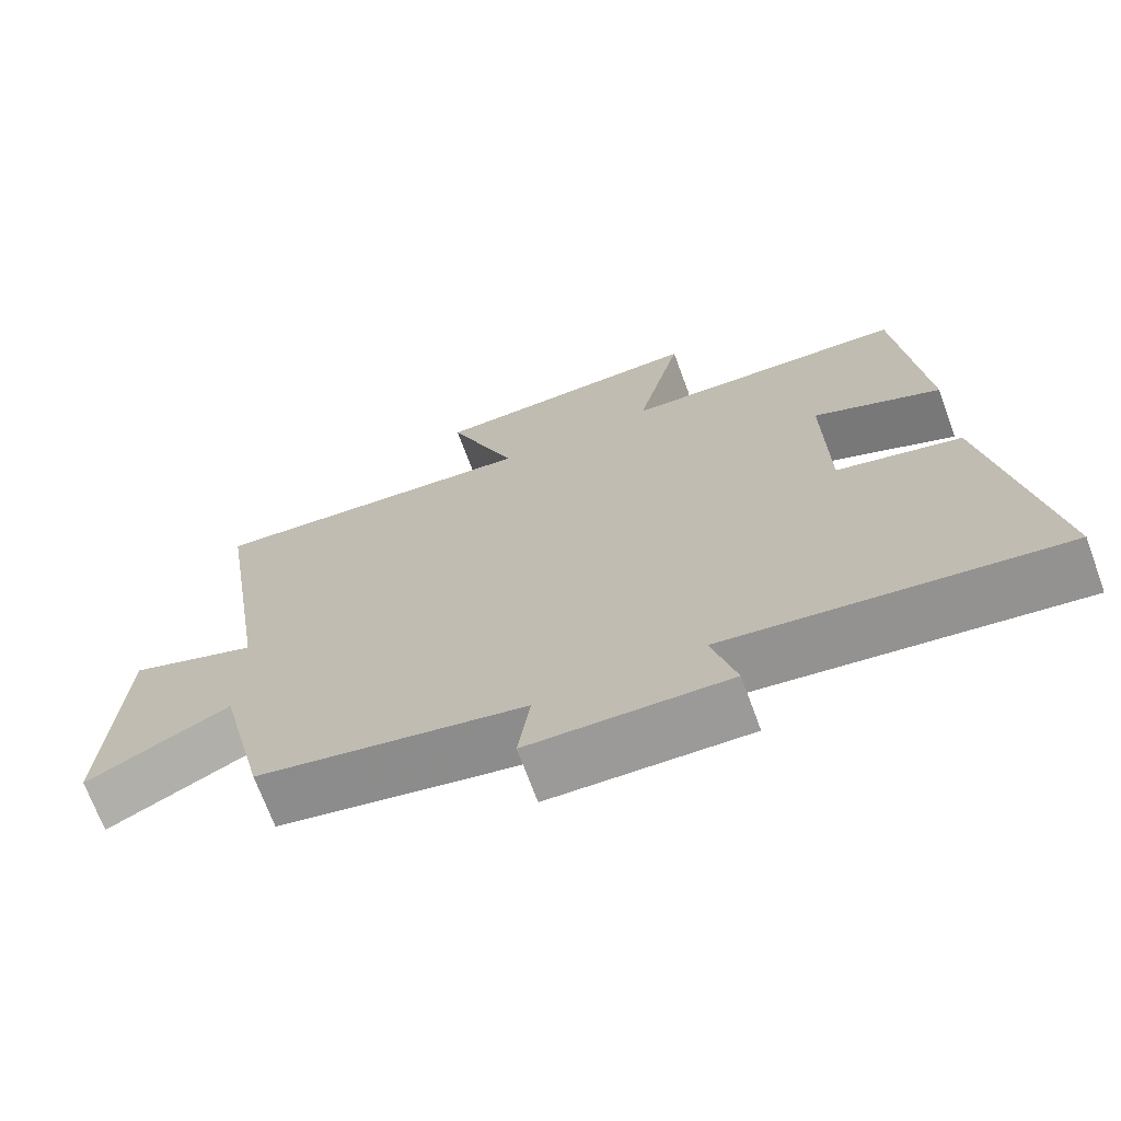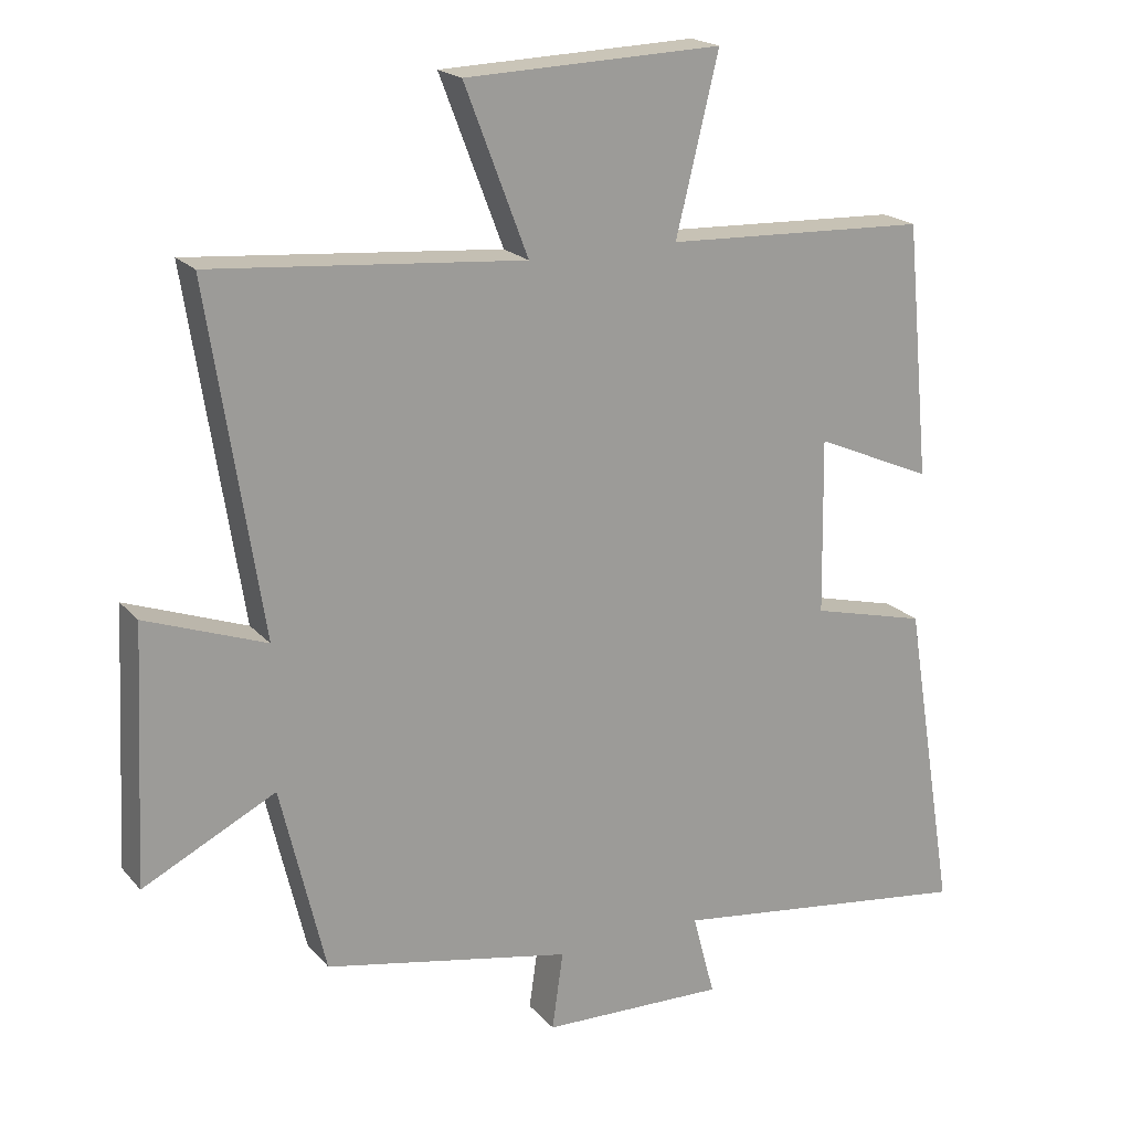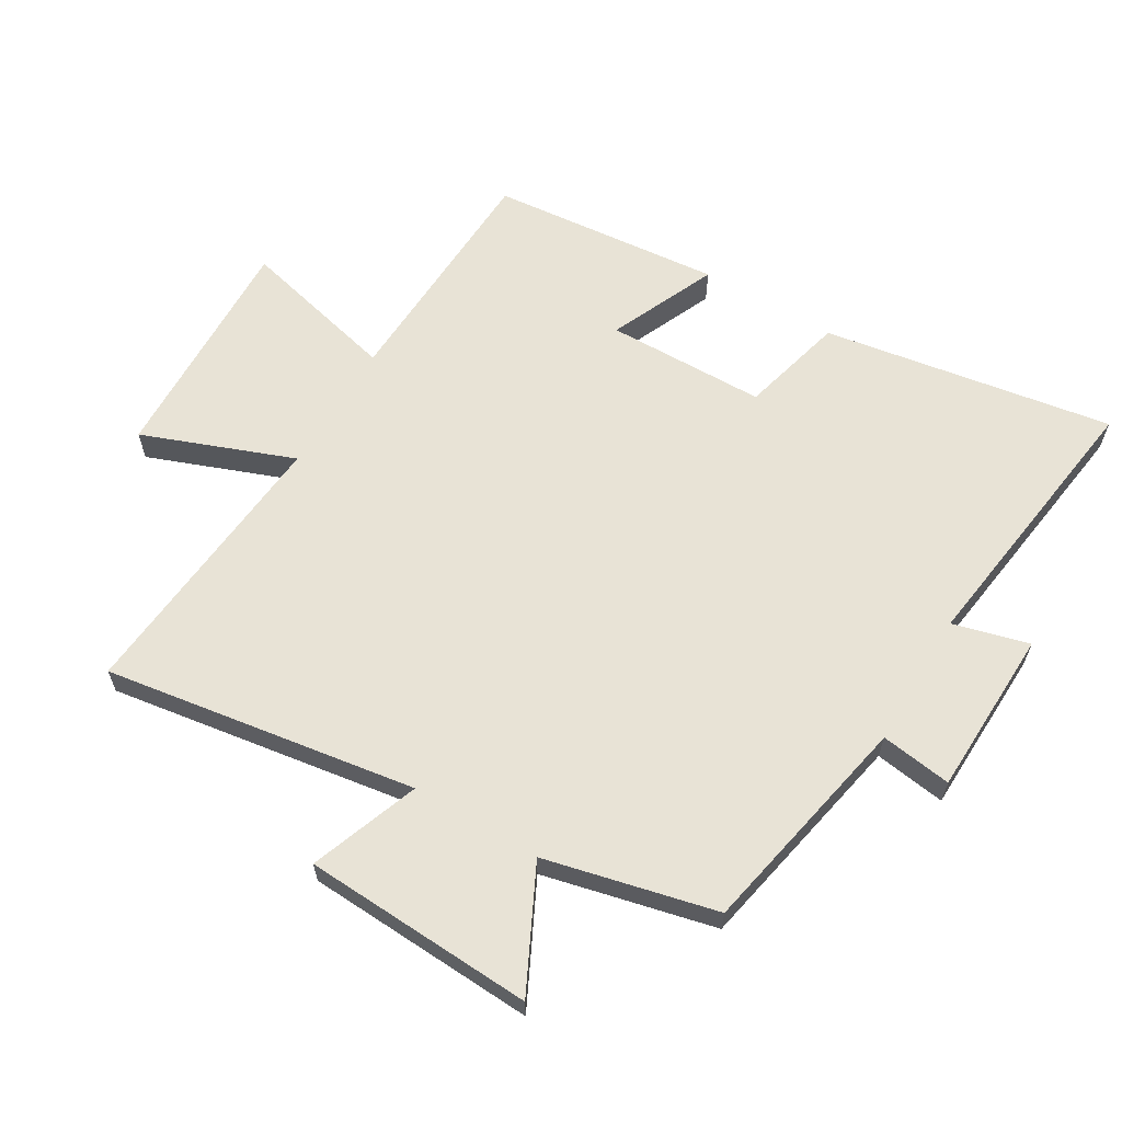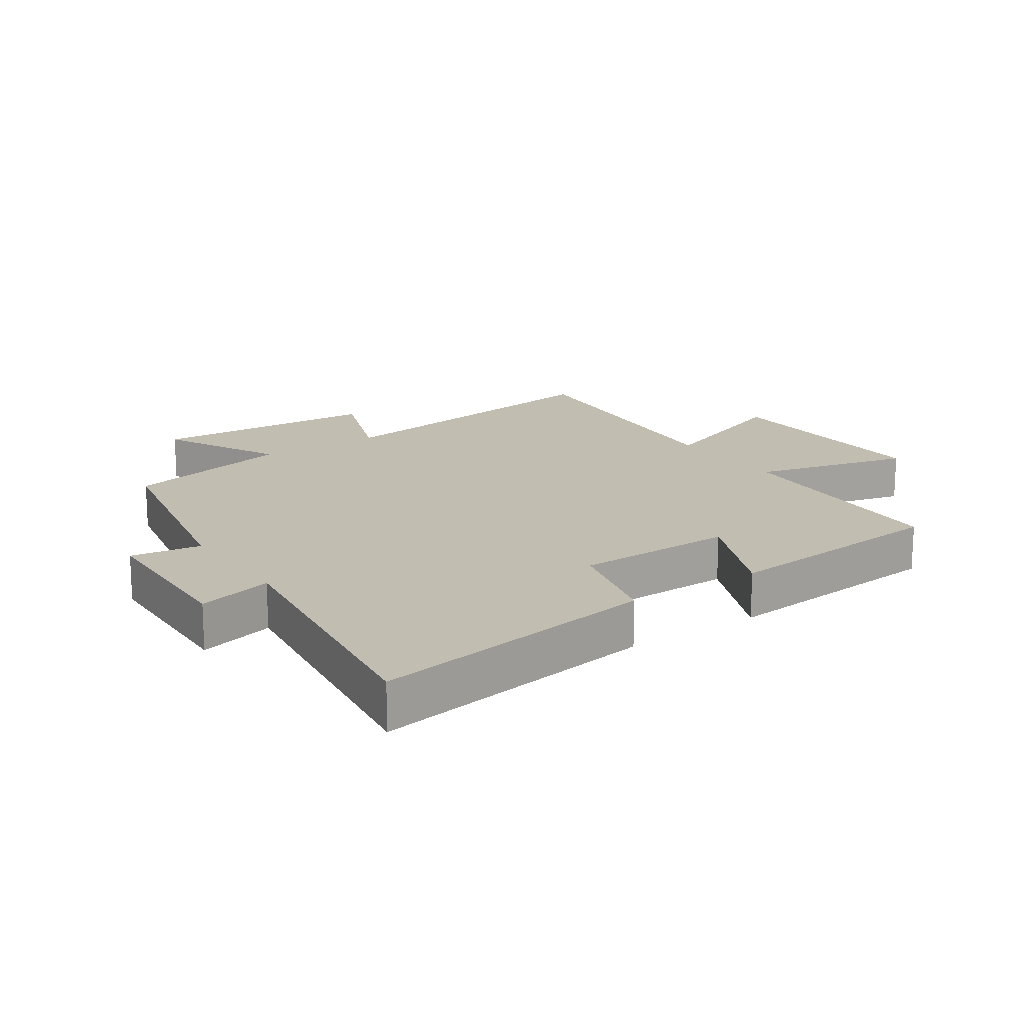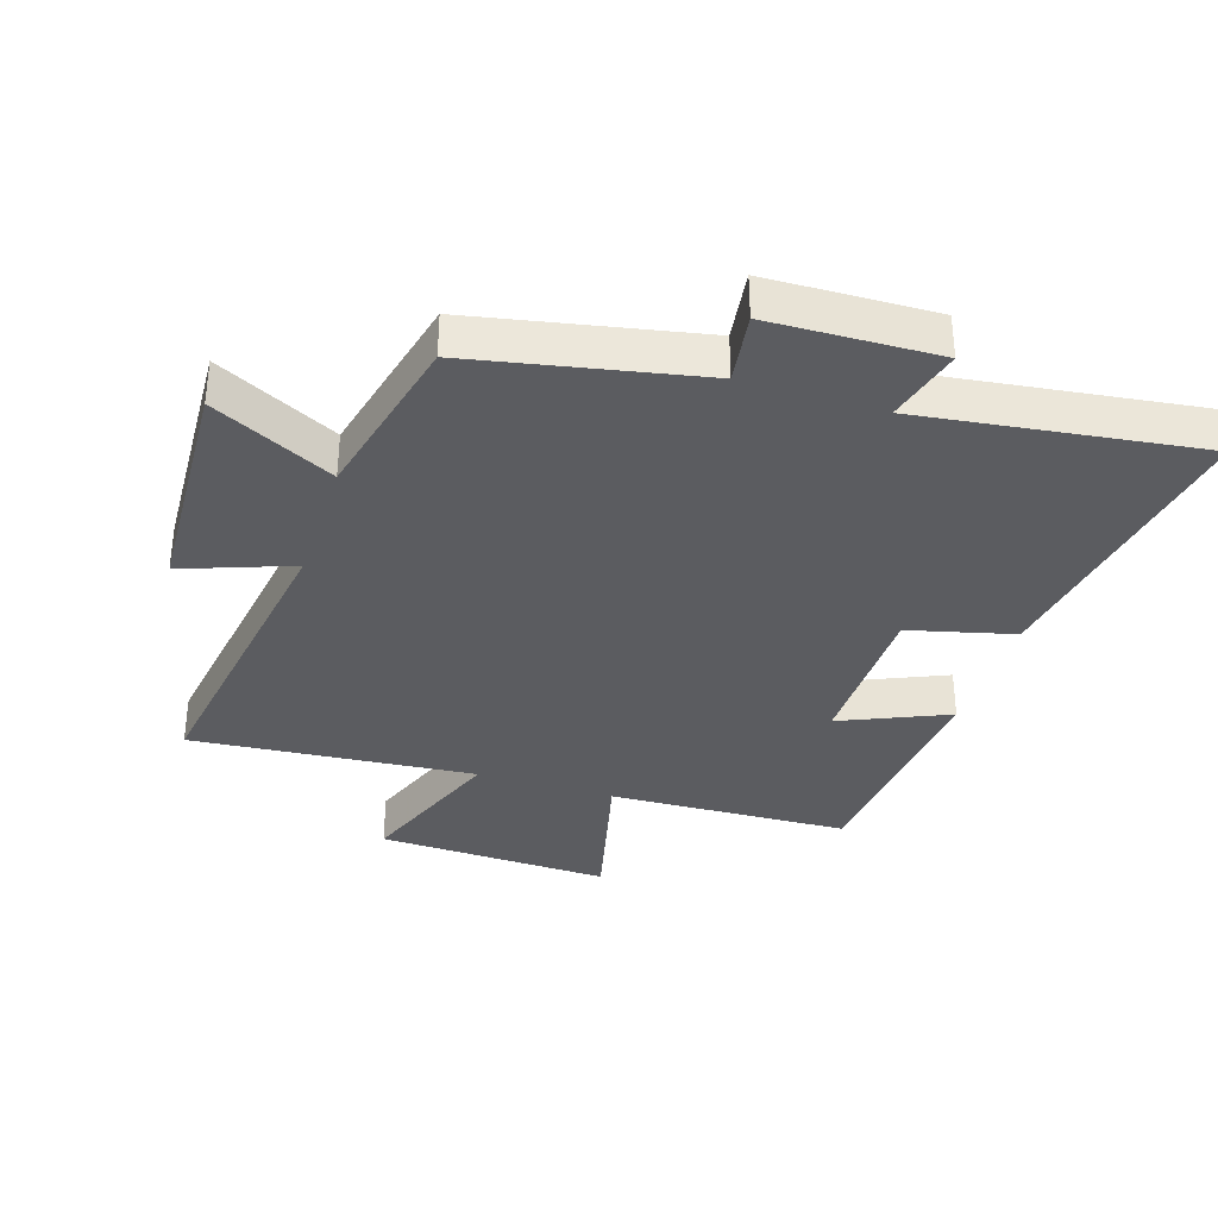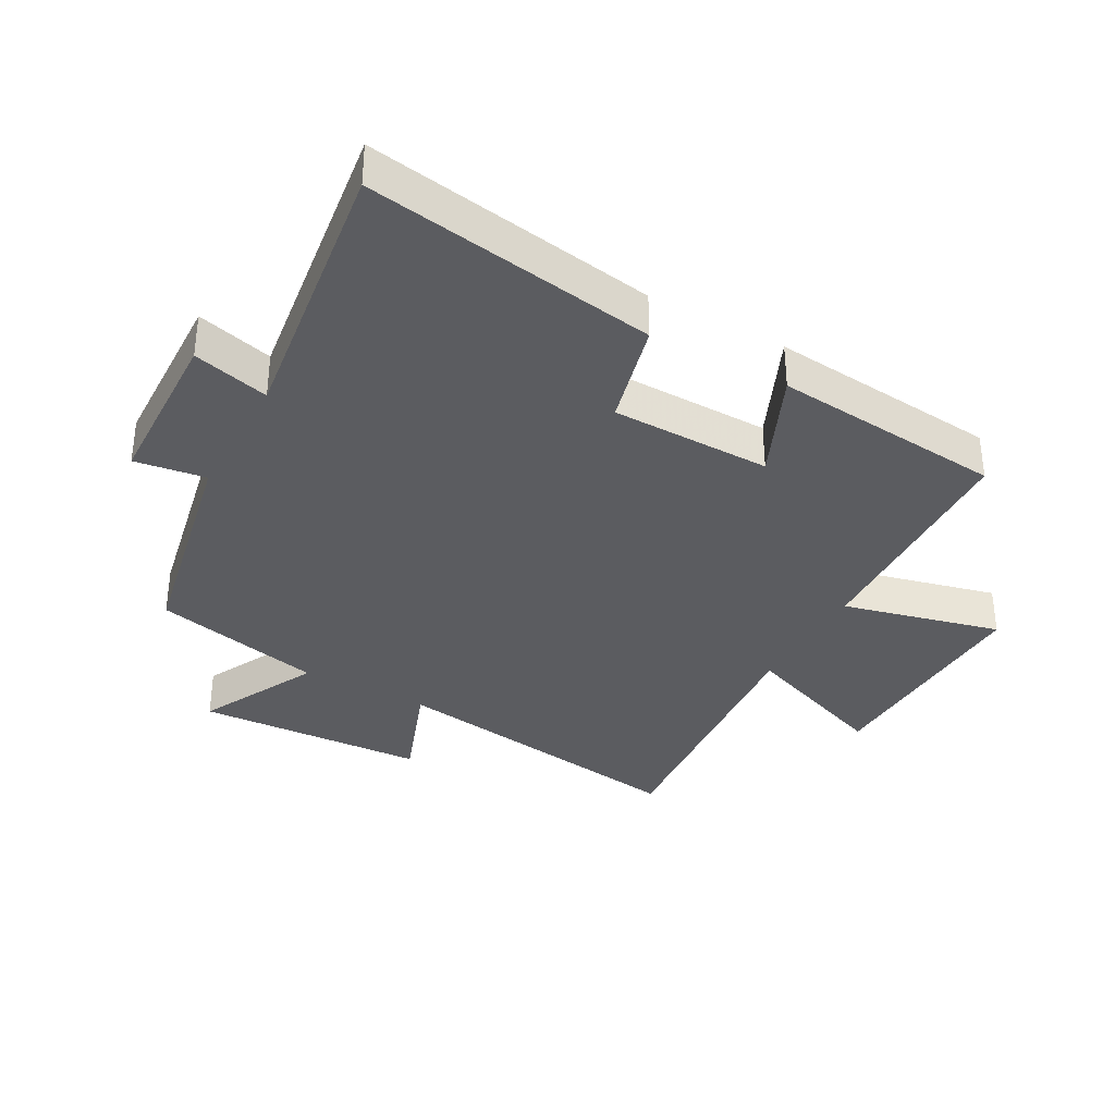
<metadata>
{"format":"obj","ext":"obj","renderer":"f3d","projection":"perspective","resolution":1024,"background":"white","views":[{"elev":-70.3,"azim":-159.8,"up":"+Z"},{"elev":19.8,"azim":151.7,"up":"+Z"},{"elev":62.5,"azim":120.8,"up":"+Y"},{"elev":16.8,"azim":-124.1,"up":"+Y"},{"elev":-35.0,"azim":162.2,"up":"+Y"},{"elev":-35.0,"azim":-118.8,"up":"+Y"}]}
</metadata>
<code>
v 0.436 0.07 -0.429
v 0.081 0.07 -0.5
v 0.097 0.07 -0.612
v -0.167 0.07 -0.62
v -0.135 0.07 -0.5
v -0.575 0.07 -0.559
v -0.5 0.07 -0.101
v -0.335 0.07 -0.059
v -0.331 0.07 0.193
v -0.5 0.07 0.119
v -0.465 0.07 0.484
v -0.087 0.07 0.5
v -0.148 0.07 0.75
v 0.22 0.07 0.738
v 0.129 0.07 0.5
v 0.576 0.07 0.539
v 0.5 0.07 0.047
v 0.672 0.07 0.11
v 0.69 0.07 -0.254
v 0.5 0.07 -0.159
v 0.436 0 -0.429
v 0.081 0 -0.5
v 0.097 0 -0.612
v -0.167 0 -0.62
v -0.135 0 -0.5
v -0.575 0 -0.559
v -0.5 0 -0.101
v -0.335 0 -0.059
v -0.331 0 0.193
v -0.5 0 0.119
v -0.465 0 0.484
v -0.087 0 0.5
v -0.148 0 0.75
v 0.22 0 0.738
v 0.129 0 0.5
v 0.576 0 0.539
v 0.5 0 0.047
v 0.672 0 0.11
v 0.69 0 -0.254
v 0.5 0 -0.159
f 17 18 19 20
f 17 20 1 2
f 15 16 17 2
f 12 13 14 15
f 11 12 15
f 10 11 15
f 9 10 15
f 8 9 15 2
f 5 6 7 8
f 5 8 2 3
f 3 4 5
f 40 39 38 37
f 22 21 40 37
f 22 37 36 35
f 35 34 33 32
f 35 32 31
f 35 31 30
f 35 30 29
f 22 35 29 28
f 28 27 26 25
f 23 22 28 25
f 25 24 23
f 1 21 22 2
f 2 22 23 3
f 3 23 24 4
f 4 24 25 5
f 5 25 26 6
f 6 26 27 7
f 7 27 28 8
f 8 28 29 9
f 9 29 30 10
f 10 30 31 11
f 11 31 32 12
f 12 32 33 13
f 13 33 34 14
f 14 34 35 15
f 15 35 36 16
f 16 36 37 17
f 17 37 38 18
f 18 38 39 19
f 19 39 40 20
f 20 40 21 1

</code>
